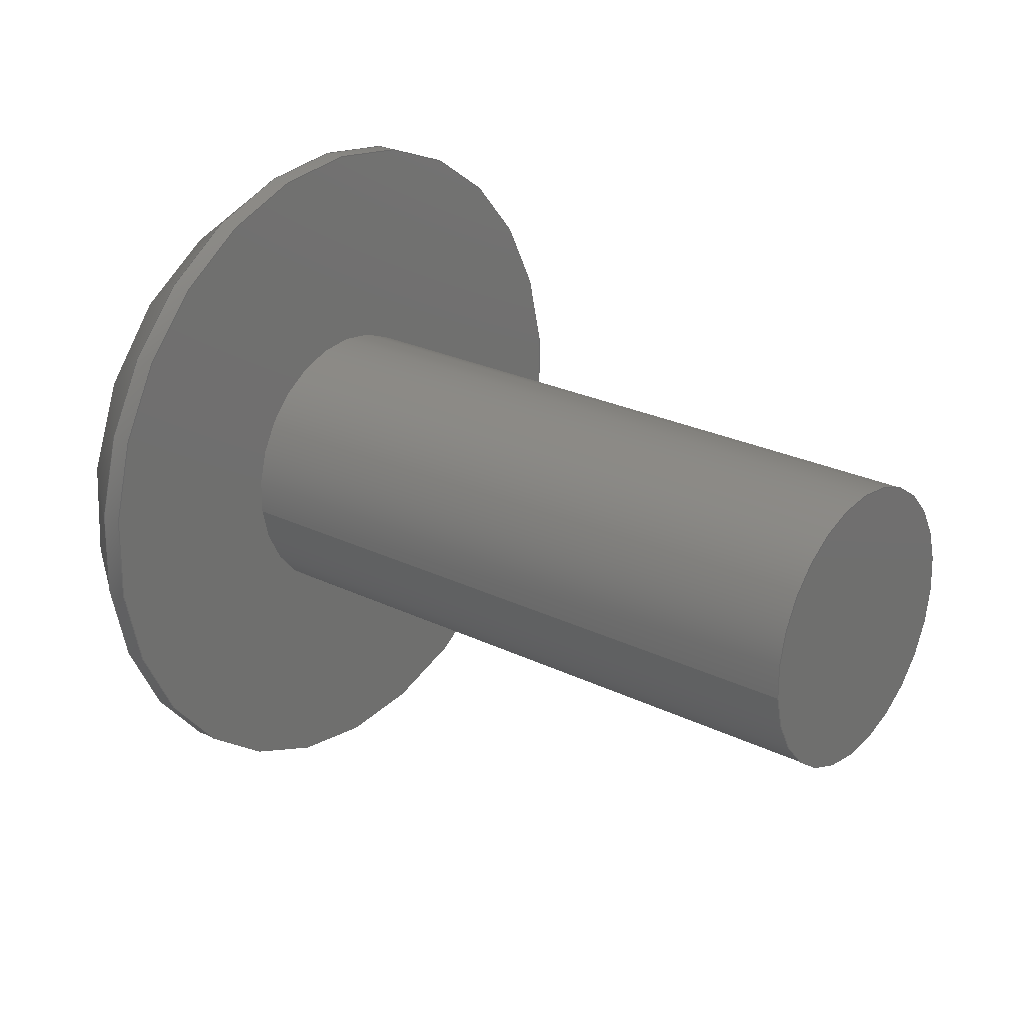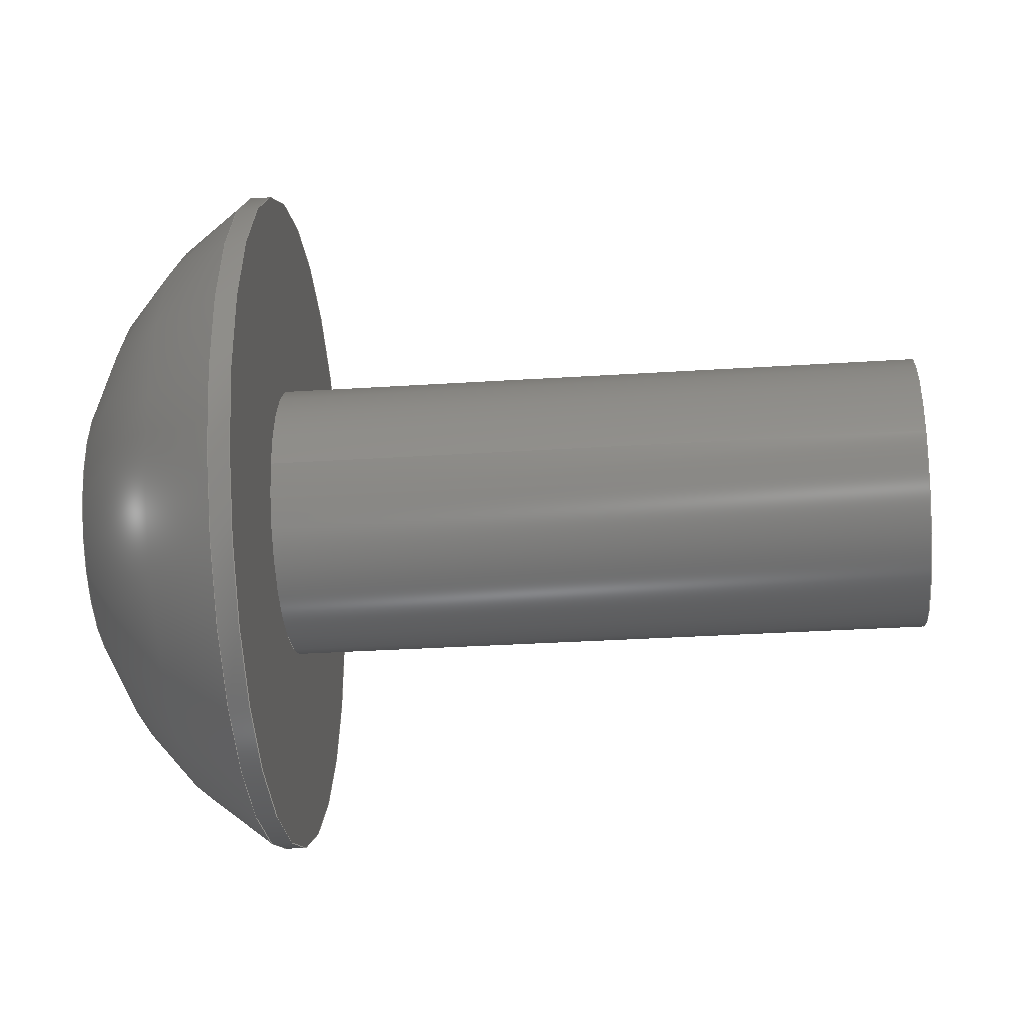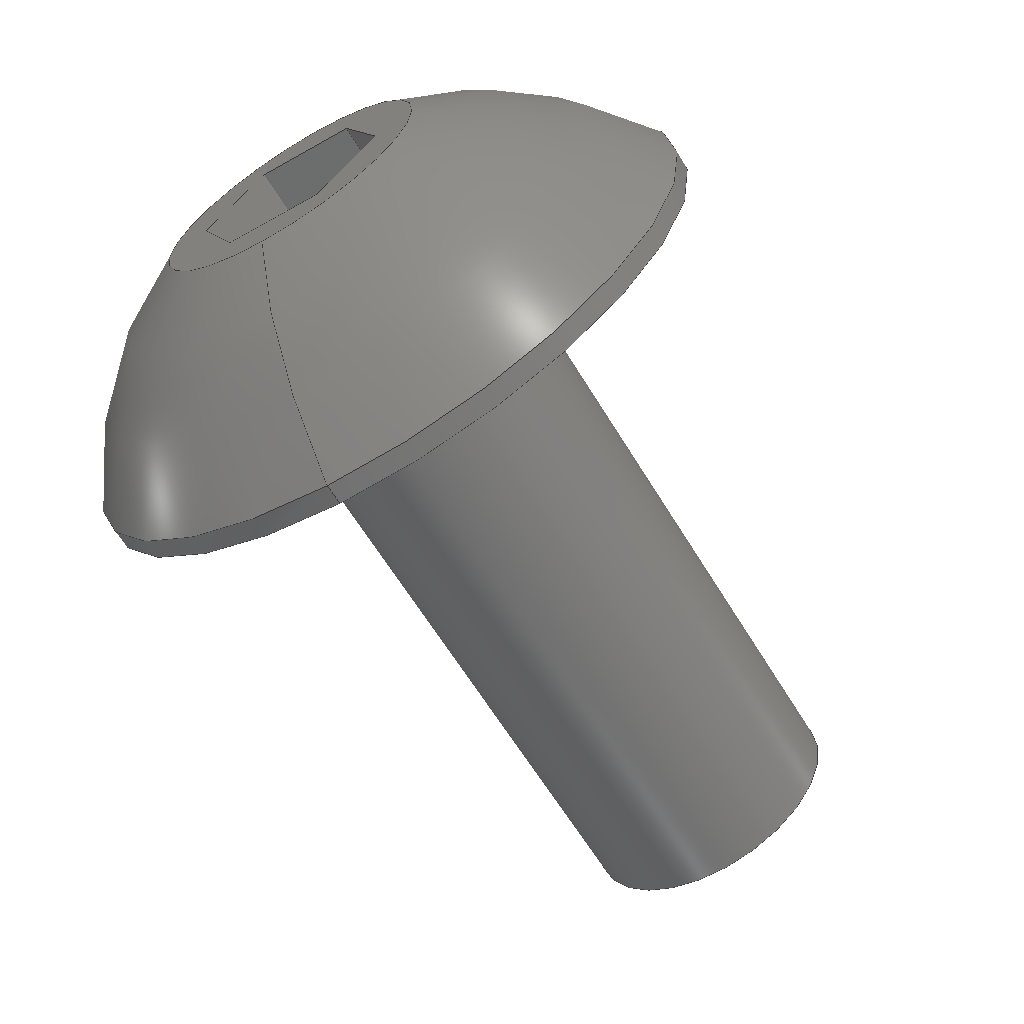
<metadata>
{"format":"step","ext":"step","renderer":"f3d","projection":"perspective","resolution":1024,"background":"white","views":[{"elev":24.7,"azim":38.8,"up":"+Y"},{"elev":-32.1,"azim":5.2,"up":"+Y"},{"elev":-63.6,"azim":-58.7,"up":"+Z"}]}
</metadata>
<code>
ISO-10303-21;
DATA;
#1=PROPERTY_DEFINITION_REPRESENTATION(#5,#3);
#2=PROPERTY_DEFINITION_REPRESENTATION(#6,#4);
#3=REPRESENTATION('',(#7),#342);
#4=REPRESENTATION('',(#8),#342);
#5=PROPERTY_DEFINITION('pmi validation property','',#347);
#6=PROPERTY_DEFINITION('pmi validation property','',#347);
#7=VALUE_REPRESENTATION_ITEM('number of annotations',COUNT_MEASURE(0));
#8=VALUE_REPRESENTATION_ITEM('number of views',COUNT_MEASURE(0));
#9=SHAPE_REPRESENTATION_RELATIONSHIP('','',#211,#10);
#10=ADVANCED_BREP_SHAPE_REPRESENTATION('',(#209),#342);
#11=LINE('',#304,#29);
#12=LINE('',#307,#30);
#13=LINE('',#309,#31);
#14=LINE('',#311,#32);
#15=LINE('',#313,#33);
#16=LINE('',#315,#34);
#17=LINE('',#317,#35);
#18=LINE('',#319,#36);
#19=LINE('',#321,#37);
#20=LINE('',#323,#38);
#21=LINE('',#325,#39);
#22=LINE('',#327,#40);
#23=LINE('',#329,#41);
#24=LINE('',#331,#42);
#25=LINE('',#333,#43);
#26=LINE('',#335,#44);
#27=LINE('',#337,#45);
#28=LINE('',#339,#46);
#29=VECTOR('',#255,1);
#30=VECTOR('',#256,1);
#31=VECTOR('',#257,1);
#32=VECTOR('',#258,1);
#33=VECTOR('',#259,1);
#34=VECTOR('',#260,1);
#35=VECTOR('',#263,1);
#36=VECTOR('',#264,1);
#37=VECTOR('',#265,1);
#38=VECTOR('',#268,1);
#39=VECTOR('',#269,1);
#40=VECTOR('',#272,1);
#41=VECTOR('',#273,1);
#42=VECTOR('',#276,1);
#43=VECTOR('',#277,1);
#44=VECTOR('',#280,1);
#45=VECTOR('',#281,1);
#46=VECTOR('',#284,1);
#47=SPHERICAL_SURFACE('',#221,0.003848);
#48=PLANE('',#216);
#49=PLANE('',#220);
#50=PLANE('',#223);
#51=PLANE('',#224);
#52=PLANE('',#225);
#53=PLANE('',#226);
#54=PLANE('',#227);
#55=PLANE('',#228);
#56=PLANE('',#229);
#57=PLANE('',#230);
#58=ORIENTED_EDGE('',*,*,#104,.F.);
#59=ORIENTED_EDGE('',*,*,#105,.T.);
#60=ORIENTED_EDGE('',*,*,#104,.T.);
#61=ORIENTED_EDGE('',*,*,#106,.F.);
#62=ORIENTED_EDGE('',*,*,#107,.F.);
#63=ORIENTED_EDGE('',*,*,#105,.F.);
#64=ORIENTED_EDGE('',*,*,#107,.T.);
#65=ORIENTED_EDGE('',*,*,#106,.T.);
#66=ORIENTED_EDGE('',*,*,#108,.F.);
#67=ORIENTED_EDGE('',*,*,#109,.T.);
#68=ORIENTED_EDGE('',*,*,#110,.T.);
#69=ORIENTED_EDGE('',*,*,#111,.T.);
#70=ORIENTED_EDGE('',*,*,#112,.T.);
#71=ORIENTED_EDGE('',*,*,#113,.T.);
#72=ORIENTED_EDGE('',*,*,#114,.T.);
#73=ORIENTED_EDGE('',*,*,#108,.T.);
#74=ORIENTED_EDGE('',*,*,#109,.F.);
#75=ORIENTED_EDGE('',*,*,#115,.F.);
#76=ORIENTED_EDGE('',*,*,#116,.T.);
#77=ORIENTED_EDGE('',*,*,#117,.T.);
#78=ORIENTED_EDGE('',*,*,#110,.F.);
#79=ORIENTED_EDGE('',*,*,#117,.F.);
#80=ORIENTED_EDGE('',*,*,#118,.T.);
#81=ORIENTED_EDGE('',*,*,#119,.T.);
#82=ORIENTED_EDGE('',*,*,#111,.F.);
#83=ORIENTED_EDGE('',*,*,#119,.F.);
#84=ORIENTED_EDGE('',*,*,#120,.T.);
#85=ORIENTED_EDGE('',*,*,#121,.T.);
#86=ORIENTED_EDGE('',*,*,#112,.F.);
#87=ORIENTED_EDGE('',*,*,#121,.F.);
#88=ORIENTED_EDGE('',*,*,#122,.T.);
#89=ORIENTED_EDGE('',*,*,#123,.T.);
#90=ORIENTED_EDGE('',*,*,#113,.F.);
#91=ORIENTED_EDGE('',*,*,#123,.F.);
#92=ORIENTED_EDGE('',*,*,#124,.T.);
#93=ORIENTED_EDGE('',*,*,#125,.T.);
#94=ORIENTED_EDGE('',*,*,#114,.F.);
#95=ORIENTED_EDGE('',*,*,#125,.F.);
#96=ORIENTED_EDGE('',*,*,#126,.T.);
#97=ORIENTED_EDGE('',*,*,#115,.T.);
#98=ORIENTED_EDGE('',*,*,#116,.F.);
#99=ORIENTED_EDGE('',*,*,#126,.F.);
#100=ORIENTED_EDGE('',*,*,#124,.F.);
#101=ORIENTED_EDGE('',*,*,#122,.F.);
#102=ORIENTED_EDGE('',*,*,#120,.F.);
#103=ORIENTED_EDGE('',*,*,#118,.F.);
#104=EDGE_CURVE('',#127,#127,#144,.T.);
#105=EDGE_CURVE('',#128,#128,#145,.T.);
#106=EDGE_CURVE('',#129,#129,#146,.T.);
#107=EDGE_CURVE('',#130,#130,#147,.T.);
#108=EDGE_CURVE('',#131,#131,#148,.T.);
#109=EDGE_CURVE('',#132,#133,#11,.T.);
#110=EDGE_CURVE('',#133,#134,#12,.T.);
#111=EDGE_CURVE('',#134,#135,#13,.T.);
#112=EDGE_CURVE('',#135,#136,#14,.T.);
#113=EDGE_CURVE('',#136,#137,#15,.T.);
#114=EDGE_CURVE('',#137,#132,#16,.T.);
#115=EDGE_CURVE('',#138,#132,#17,.T.);
#116=EDGE_CURVE('',#138,#139,#18,.T.);
#117=EDGE_CURVE('',#139,#133,#19,.T.);
#118=EDGE_CURVE('',#139,#140,#20,.T.);
#119=EDGE_CURVE('',#140,#134,#21,.T.);
#120=EDGE_CURVE('',#140,#141,#22,.T.);
#121=EDGE_CURVE('',#141,#135,#23,.T.);
#122=EDGE_CURVE('',#141,#142,#24,.T.);
#123=EDGE_CURVE('',#142,#136,#25,.T.);
#124=EDGE_CURVE('',#142,#143,#26,.T.);
#125=EDGE_CURVE('',#143,#137,#27,.T.);
#126=EDGE_CURVE('',#143,#138,#28,.T.);
#127=VERTEX_POINT('',#290);
#128=VERTEX_POINT('',#292);
#129=VERTEX_POINT('',#296);
#130=VERTEX_POINT('',#298);
#131=VERTEX_POINT('',#302);
#132=VERTEX_POINT('',#305);
#133=VERTEX_POINT('',#306);
#134=VERTEX_POINT('',#308);
#135=VERTEX_POINT('',#310);
#136=VERTEX_POINT('',#312);
#137=VERTEX_POINT('',#314);
#138=VERTEX_POINT('',#318);
#139=VERTEX_POINT('',#320);
#140=VERTEX_POINT('',#324);
#141=VERTEX_POINT('',#328);
#142=VERTEX_POINT('',#332);
#143=VERTEX_POINT('',#336);
#144=CIRCLE('',#214,0.001353);
#145=CIRCLE('',#215,0.001353);
#146=CIRCLE('',#218,0.003327);
#147=CIRCLE('',#219,0.003327);
#148=CIRCLE('',#222,0.001389);
#149=EDGE_LOOP('',(#58));
#150=EDGE_LOOP('',(#59));
#151=EDGE_LOOP('',(#60));
#152=EDGE_LOOP('',(#61));
#153=EDGE_LOOP('',(#62));
#154=EDGE_LOOP('',(#63));
#155=EDGE_LOOP('',(#64));
#156=EDGE_LOOP('',(#65));
#157=EDGE_LOOP('',(#66));
#158=EDGE_LOOP('',(#67,#68,#69,#70,#71,#72));
#159=EDGE_LOOP('',(#73));
#160=EDGE_LOOP('',(#74,#75,#76,#77));
#161=EDGE_LOOP('',(#78,#79,#80,#81));
#162=EDGE_LOOP('',(#82,#83,#84,#85));
#163=EDGE_LOOP('',(#86,#87,#88,#89));
#164=EDGE_LOOP('',(#90,#91,#92,#93));
#165=EDGE_LOOP('',(#94,#95,#96,#97));
#166=EDGE_LOOP('',(#98,#99,#100,#101,#102,#103));
#167=FACE_BOUND('',#149,.T.);
#168=FACE_BOUND('',#150,.T.);
#169=FACE_BOUND('',#151,.T.);
#170=FACE_BOUND('',#152,.T.);
#171=FACE_BOUND('',#153,.T.);
#172=FACE_BOUND('',#154,.T.);
#173=FACE_BOUND('',#155,.T.);
#174=FACE_BOUND('',#156,.T.);
#175=FACE_BOUND('',#157,.T.);
#176=FACE_BOUND('',#158,.T.);
#177=FACE_BOUND('',#159,.T.);
#178=FACE_BOUND('',#160,.T.);
#179=FACE_BOUND('',#161,.T.);
#180=FACE_BOUND('',#162,.T.);
#181=FACE_BOUND('',#163,.T.);
#182=FACE_BOUND('',#164,.T.);
#183=FACE_BOUND('',#165,.T.);
#184=FACE_BOUND('',#166,.T.);
#185=CYLINDRICAL_SURFACE('',#213,0.001353);
#186=CYLINDRICAL_SURFACE('',#217,0.003327);
#187=ADVANCED_FACE('',(#167,#168),#185,.T.);
#188=ADVANCED_FACE('',(#169),#48,.F.);
#189=ADVANCED_FACE('',(#170,#171),#186,.T.);
#190=ADVANCED_FACE('',(#172,#173),#49,.F.);
#191=ADVANCED_FACE('',(#174,#175),#47,.T.);
#192=ADVANCED_FACE('',(#176,#177),#50,.T.);
#193=ADVANCED_FACE('',(#178),#51,.F.);
#194=ADVANCED_FACE('',(#179),#52,.F.);
#195=ADVANCED_FACE('',(#180),#53,.F.);
#196=ADVANCED_FACE('',(#181),#54,.F.);
#197=ADVANCED_FACE('',(#182),#55,.F.);
#198=ADVANCED_FACE('',(#183),#56,.F.);
#199=ADVANCED_FACE('',(#184),#57,.T.);
#200=CLOSED_SHELL('',(#187,#188,#189,#190,#191,#192,#193,#194,#195,#196,
#197,#198,#199));
#201=STYLED_ITEM('',(#202),#209);
#202=PRESENTATION_STYLE_ASSIGNMENT((#203));
#203=SURFACE_STYLE_USAGE(.BOTH.,#204);
#204=SURFACE_SIDE_STYLE('',(#205));
#205=SURFACE_STYLE_FILL_AREA(#206);
#206=FILL_AREA_STYLE('',(#207));
#207=FILL_AREA_STYLE_COLOUR('',#208);
#208=COLOUR_RGB('',0.1961,0.1961,0.1961);
#209=MANIFOLD_SOLID_BREP('Screw, #8 1/2 in',#200);
#210=SHAPE_DEFINITION_REPRESENTATION(#347,#211);
#211=SHAPE_REPRESENTATION('Screw, #8 1/2 in',(#212),#342);
#212=AXIS2_PLACEMENT_3D('',#287,#231,#232);
#213=AXIS2_PLACEMENT_3D('',#288,#233,#234);
#214=AXIS2_PLACEMENT_3D('',#289,#235,#236);
#215=AXIS2_PLACEMENT_3D('',#291,#237,#238);
#216=AXIS2_PLACEMENT_3D('',#293,#239,#240);
#217=AXIS2_PLACEMENT_3D('',#294,#241,#242);
#218=AXIS2_PLACEMENT_3D('',#295,#243,#244);
#219=AXIS2_PLACEMENT_3D('',#297,#245,#246);
#220=AXIS2_PLACEMENT_3D('',#299,#247,#248);
#221=AXIS2_PLACEMENT_3D('',#300,#249,#250);
#222=AXIS2_PLACEMENT_3D('',#301,#251,#252);
#223=AXIS2_PLACEMENT_3D('',#303,#253,#254);
#224=AXIS2_PLACEMENT_3D('',#316,#261,#262);
#225=AXIS2_PLACEMENT_3D('',#322,#266,#267);
#226=AXIS2_PLACEMENT_3D('',#326,#270,#271);
#227=AXIS2_PLACEMENT_3D('',#330,#274,#275);
#228=AXIS2_PLACEMENT_3D('',#334,#278,#279);
#229=AXIS2_PLACEMENT_3D('',#338,#282,#283);
#230=AXIS2_PLACEMENT_3D('',#340,#285,#286);
#231=DIRECTION('',(0,0,1));
#232=DIRECTION('',(1,0,0));
#233=DIRECTION('',(-1,-1.84e-17,-1.109e-17));
#234=DIRECTION('',(-8.932e-18,-0.1132,0.9936));
#235=DIRECTION('',(1,1.84e-17,1.109e-17));
#236=DIRECTION('',(8.071e-18,0.1564,-0.9877));
#237=DIRECTION('',(1,1.84e-17,1.109e-17));
#238=DIRECTION('',(-8.932e-18,-0.1132,0.9936));
#239=DIRECTION('',(-1,-1.84e-17,-1.109e-17));
#240=DIRECTION('',(1.954e-17,-0.9936,-0.1132));
#241=DIRECTION('',(1,1.84e-17,1.109e-17));
#242=DIRECTION('',(8.932e-18,0.1132,-0.9936));
#243=DIRECTION('',(-1,-1.84e-17,-1.109e-17));
#244=DIRECTION('',(8.932e-18,0.1132,-0.9936));
#245=DIRECTION('',(1,1.84e-17,1.109e-17));
#246=DIRECTION('',(-8.932e-18,-0.1132,0.9936));
#247=DIRECTION('',(-1,-1.84e-17,-1.109e-17));
#248=DIRECTION('',(1.954e-17,-0.9936,-0.1132));
#249=DIRECTION('',(1,1.84e-17,1.109e-17));
#250=DIRECTION('',(8.932e-18,0.1132,-0.9936));
#251=DIRECTION('',(-1,-1.84e-17,-1.109e-17));
#252=DIRECTION('',(8.932e-18,0.1132,-0.9936));
#253=DIRECTION('',(-1,-1.84e-17,-1.109e-17));
#254=DIRECTION('',(1.954e-17,-0.9936,-0.1132));
#255=DIRECTION('',(-2.035e-18,0.5948,-0.8039));
#256=DIRECTION('',(-1.954e-17,0.9936,0.1132));
#257=DIRECTION('',(-1.751e-17,0.3987,0.9171));
#258=DIRECTION('',(2.035e-18,-0.5948,0.8039));
#259=DIRECTION('',(1.954e-17,-0.9936,-0.1132));
#260=DIRECTION('',(1.751e-17,-0.3987,-0.9171));
#261=DIRECTION('',(2.139e-17,-0.8039,-0.5948));
#262=DIRECTION('',(-2.035e-18,0.5948,-0.8039));
#263=DIRECTION('',(-1,-1.84e-17,-1.109e-17));
#264=DIRECTION('',(-2.035e-18,0.5948,-0.8039));
#265=DIRECTION('',(-1,-1.84e-17,-1.109e-17));
#266=DIRECTION('',(8.932e-18,0.1132,-0.9936));
#267=DIRECTION('',(-1,-1.84e-17,-1.109e-17));
#268=DIRECTION('',(-1.954e-17,0.9936,0.1132));
#269=DIRECTION('',(-1,-1.84e-17,-1.109e-17));
#270=DIRECTION('',(-1.246e-17,0.9171,-0.3987));
#271=DIRECTION('',(-1.751e-17,0.3987,0.9171));
#272=DIRECTION('',(-1.751e-17,0.3987,0.9171));
#273=DIRECTION('',(-1,-1.84e-17,-1.109e-17));
#274=DIRECTION('',(-2.139e-17,0.8039,0.5948));
#275=DIRECTION('',(2.035e-18,-0.5948,0.8039));
#276=DIRECTION('',(2.035e-18,-0.5948,0.8039));
#277=DIRECTION('',(-1,-1.84e-17,-1.109e-17));
#278=DIRECTION('',(-8.932e-18,-0.1132,0.9936));
#279=DIRECTION('',(1,1.84e-17,1.109e-17));
#280=DIRECTION('',(1.954e-17,-0.9936,-0.1132));
#281=DIRECTION('',(-1,-1.84e-17,-1.109e-17));
#282=DIRECTION('',(1.246e-17,-0.9171,0.3987));
#283=DIRECTION('',(1.751e-17,-0.3987,-0.9171));
#284=DIRECTION('',(1.751e-17,-0.3987,-0.9171));
#285=DIRECTION('',(-1,-1.84e-17,-1.109e-17));
#286=DIRECTION('',(1.954e-17,-0.9936,-0.1132));
#287=CARTESIAN_POINT('',(0,0,0));
#288=CARTESIAN_POINT('',(-0.03052,0.301,0.1215));
#289=CARTESIAN_POINT('',(-0.03687,0.301,0.1215));
#290=CARTESIAN_POINT('',(-0.03687,0.3012,0.1202));
#291=CARTESIAN_POINT('',(-0.04322,0.301,0.1215));
#292=CARTESIAN_POINT('',(-0.04322,0.3008,0.1228));
#293=CARTESIAN_POINT('',(-0.03687,0.301,0.1215));
#294=CARTESIAN_POINT('',(-0.04508,0.301,0.1215));
#295=CARTESIAN_POINT('',(-0.04342,0.301,0.1215));
#296=CARTESIAN_POINT('',(-0.04342,0.3014,0.1182));
#297=CARTESIAN_POINT('',(-0.04322,0.301,0.1215));
#298=CARTESIAN_POINT('',(-0.04322,0.3006,0.1248));
#299=CARTESIAN_POINT('',(-0.04322,0.301,0.1215));
#300=CARTESIAN_POINT('',(-0.04149,0.301,0.1215));
#301=CARTESIAN_POINT('',(-0.04508,0.301,0.1215));
#302=CARTESIAN_POINT('',(-0.04508,0.3012,0.1201));
#303=CARTESIAN_POINT('',(-0.04508,0.301,0.1215));
#304=CARTESIAN_POINT('',(-0.04508,0.3003,0.121));
#305=CARTESIAN_POINT('',(-0.04508,0.3,0.1214));
#306=CARTESIAN_POINT('',(-0.04508,0.3006,0.1206));
#307=CARTESIAN_POINT('',(-0.04508,0.3011,0.1206));
#308=CARTESIAN_POINT('',(-0.04508,0.3016,0.1207));
#309=CARTESIAN_POINT('',(-0.04508,0.3018,0.1212));
#310=CARTESIAN_POINT('',(-0.04508,0.302,0.1216));
#311=CARTESIAN_POINT('',(-0.04508,0.3017,0.122));
#312=CARTESIAN_POINT('',(-0.04508,0.3014,0.1224));
#313=CARTESIAN_POINT('',(-0.04508,0.3009,0.1223));
#314=CARTESIAN_POINT('',(-0.04508,0.3004,0.1223));
#315=CARTESIAN_POINT('',(-0.04508,0.3002,0.1218));
#316=CARTESIAN_POINT('',(-0.04389,0.3003,0.121));
#317=CARTESIAN_POINT('',(-0.04389,0.3,0.1214));
#318=CARTESIAN_POINT('',(-0.04389,0.3,0.1214));
#319=CARTESIAN_POINT('',(-0.04389,0.3003,0.121));
#320=CARTESIAN_POINT('',(-0.04389,0.3006,0.1206));
#321=CARTESIAN_POINT('',(-0.04389,0.3006,0.1206));
#322=CARTESIAN_POINT('',(-0.04389,0.3011,0.1206));
#323=CARTESIAN_POINT('',(-0.04389,0.3011,0.1206));
#324=CARTESIAN_POINT('',(-0.04389,0.3016,0.1207));
#325=CARTESIAN_POINT('',(-0.04389,0.3016,0.1207));
#326=CARTESIAN_POINT('',(-0.04389,0.3018,0.1212));
#327=CARTESIAN_POINT('',(-0.04389,0.3018,0.1212));
#328=CARTESIAN_POINT('',(-0.04389,0.302,0.1216));
#329=CARTESIAN_POINT('',(-0.04389,0.302,0.1216));
#330=CARTESIAN_POINT('',(-0.04389,0.3017,0.122));
#331=CARTESIAN_POINT('',(-0.04389,0.3017,0.122));
#332=CARTESIAN_POINT('',(-0.04389,0.3014,0.1224));
#333=CARTESIAN_POINT('',(-0.04389,0.3014,0.1224));
#334=CARTESIAN_POINT('',(-0.04389,0.3009,0.1223));
#335=CARTESIAN_POINT('',(-0.04389,0.3009,0.1223));
#336=CARTESIAN_POINT('',(-0.04389,0.3004,0.1223));
#337=CARTESIAN_POINT('',(-0.04389,0.3004,0.1223));
#338=CARTESIAN_POINT('',(-0.04389,0.3002,0.1218));
#339=CARTESIAN_POINT('',(-0.04389,0.3002,0.1218));
#340=CARTESIAN_POINT('',(-0.04389,0.301,0.1215));
#341=MECHANICAL_DESIGN_GEOMETRIC_PRESENTATION_REPRESENTATION('',(#201),
#342);
#342=(
GEOMETRIC_REPRESENTATION_CONTEXT(3)
GLOBAL_UNCERTAINTY_ASSIGNED_CONTEXT((#343))
GLOBAL_UNIT_ASSIGNED_CONTEXT((#346,#345,#344))
REPRESENTATION_CONTEXT('Screw, #8 1/2 in','TOP_LEVEL_ASSEMBLY_PART')
);
#343=UNCERTAINTY_MEASURE_WITH_UNIT(LENGTH_MEASURE(5e-06),#346,
'DISTANCE_ACCURACY_VALUE','Maximum Tolerance applied to model');
#344=(
NAMED_UNIT(*)
SI_UNIT($,.STERADIAN.)
SOLID_ANGLE_UNIT()
);
#345=(
NAMED_UNIT(*)
PLANE_ANGLE_UNIT()
SI_UNIT($,.RADIAN.)
);
#346=(
LENGTH_UNIT()
NAMED_UNIT(*)
SI_UNIT($,.METRE.)
);
#347=PRODUCT_DEFINITION_SHAPE('','',#348);
#348=PRODUCT_DEFINITION('','',#350,#349);
#349=PRODUCT_DEFINITION_CONTEXT('',#356,'design');
#350=PRODUCT_DEFINITION_FORMATION_WITH_SPECIFIED_SOURCE('','',#352,
 .NOT_KNOWN.);
#351=PRODUCT_RELATED_PRODUCT_CATEGORY('','',(#352));
#352=PRODUCT('Screw, #8 1/2 in','Screw, #8 1/2 in','Screw, #8 1/2 in',(#354));
#353=PRODUCT_CATEGORY('','');
#354=PRODUCT_CONTEXT('',#356,'mechanical');
#355=APPLICATION_PROTOCOL_DEFINITION('international standard',
'automotive_design',2010,#356);
#356=APPLICATION_CONTEXT(
'core data for automotive mechanical design processes');
ENDSEC;
END-ISO-10303-21;

</code>
